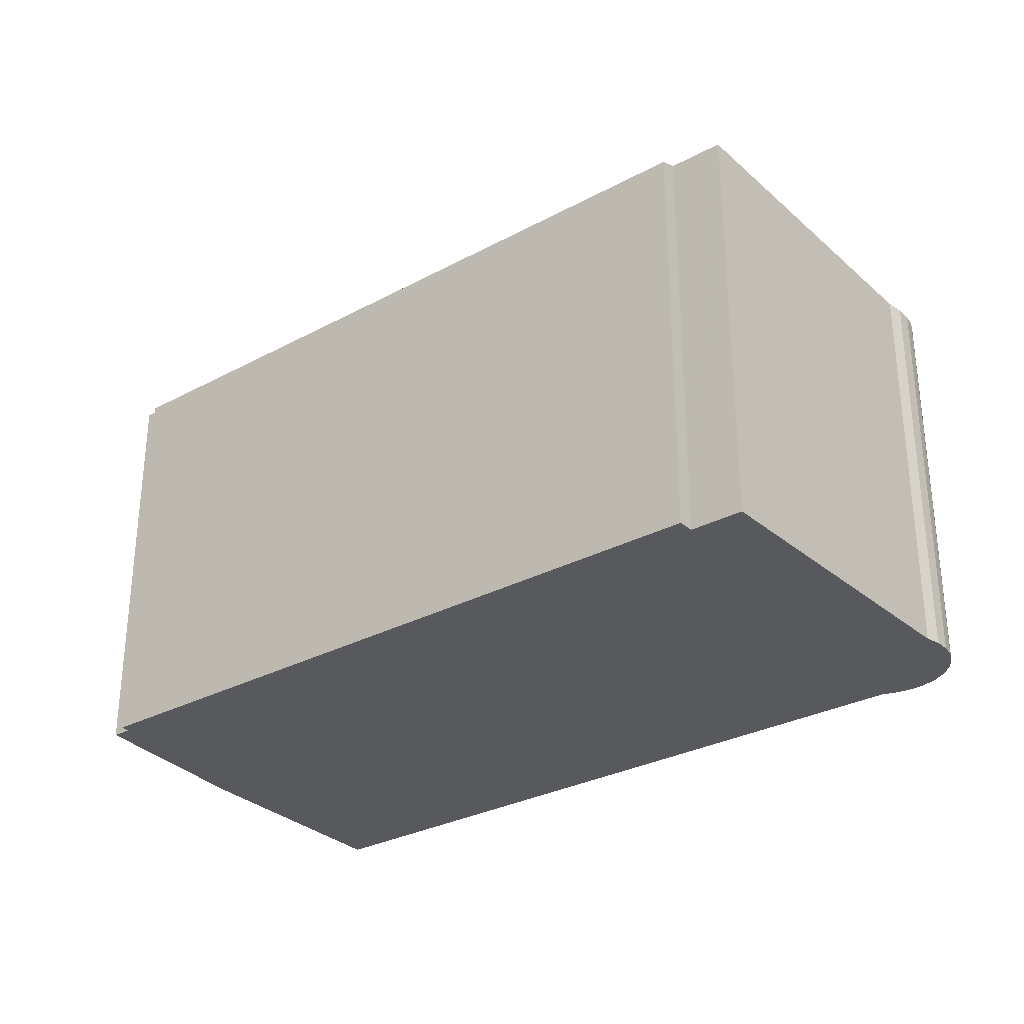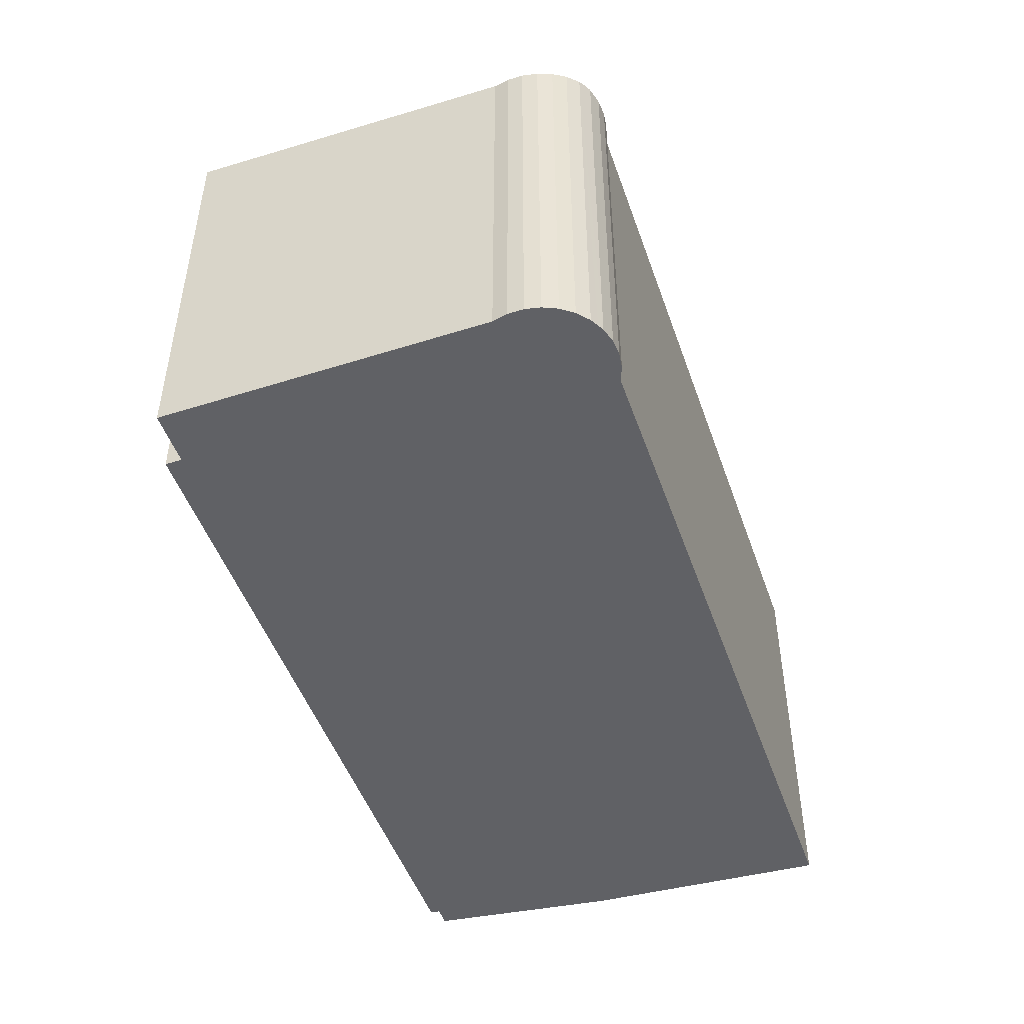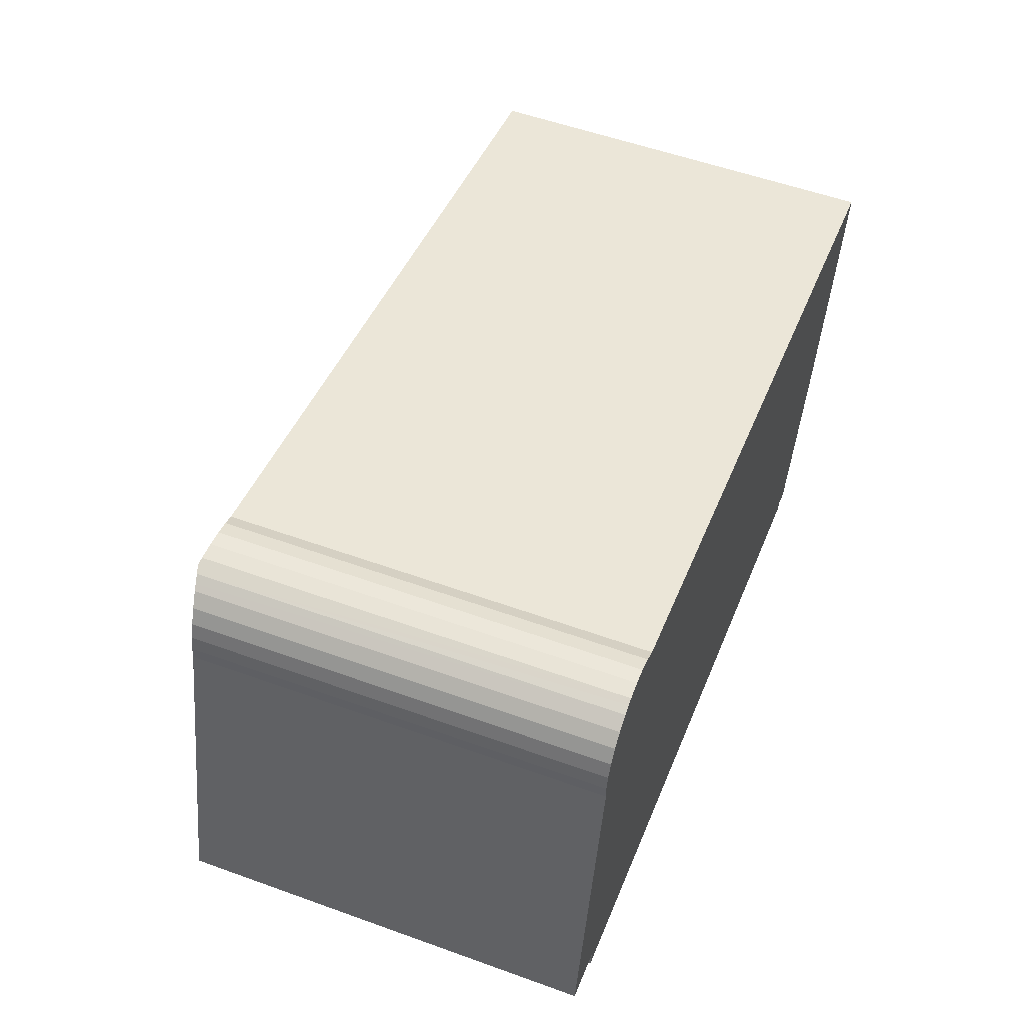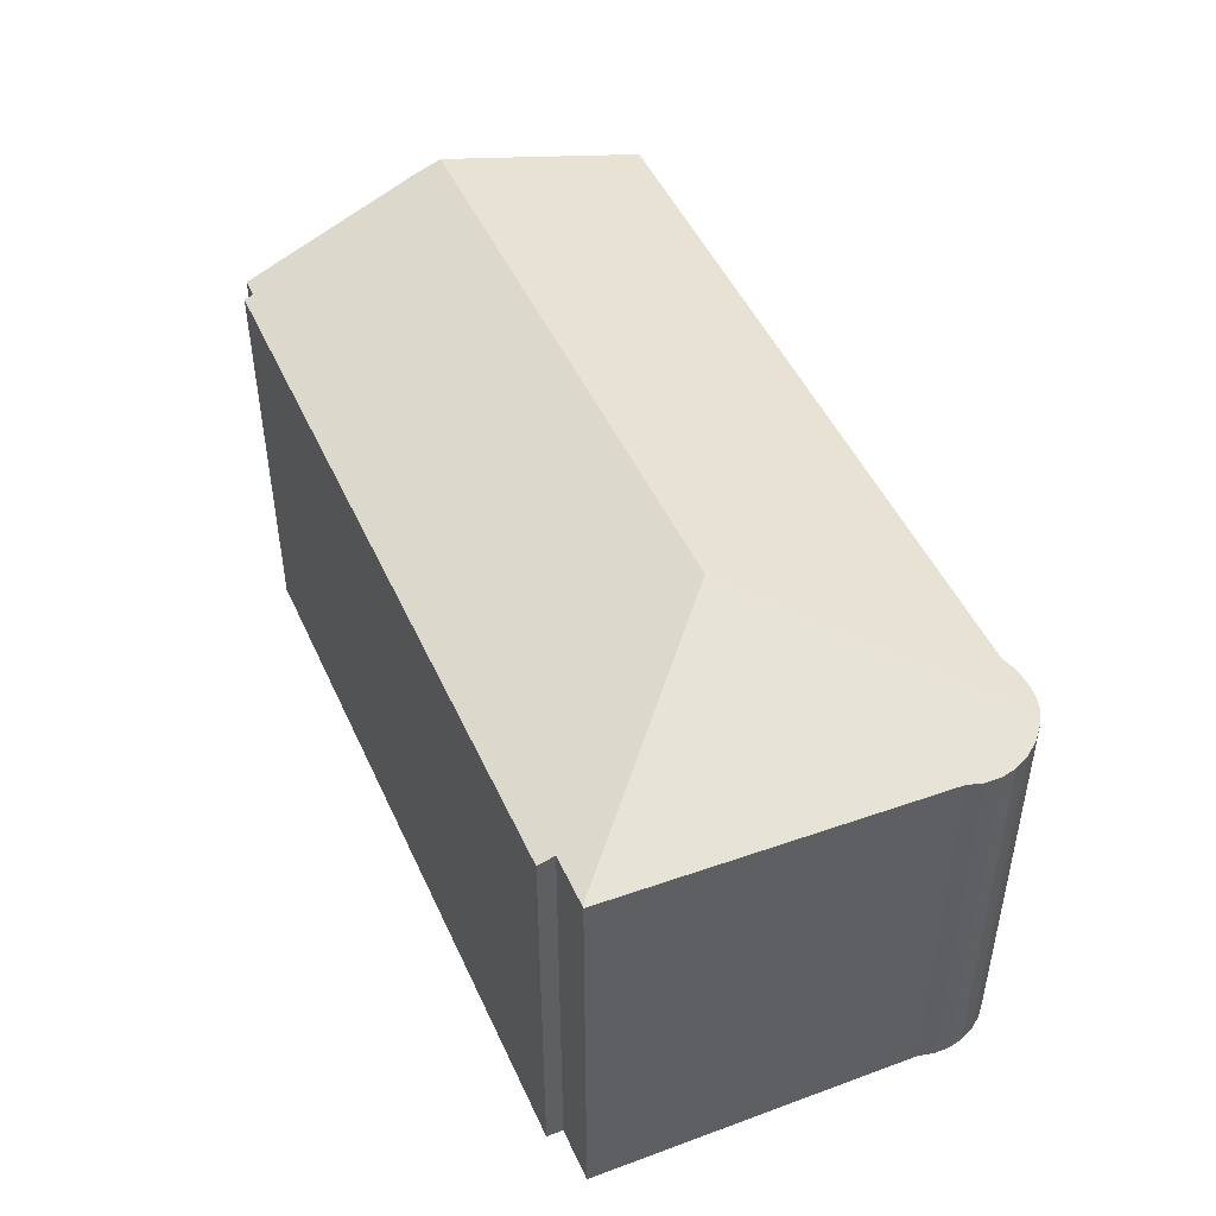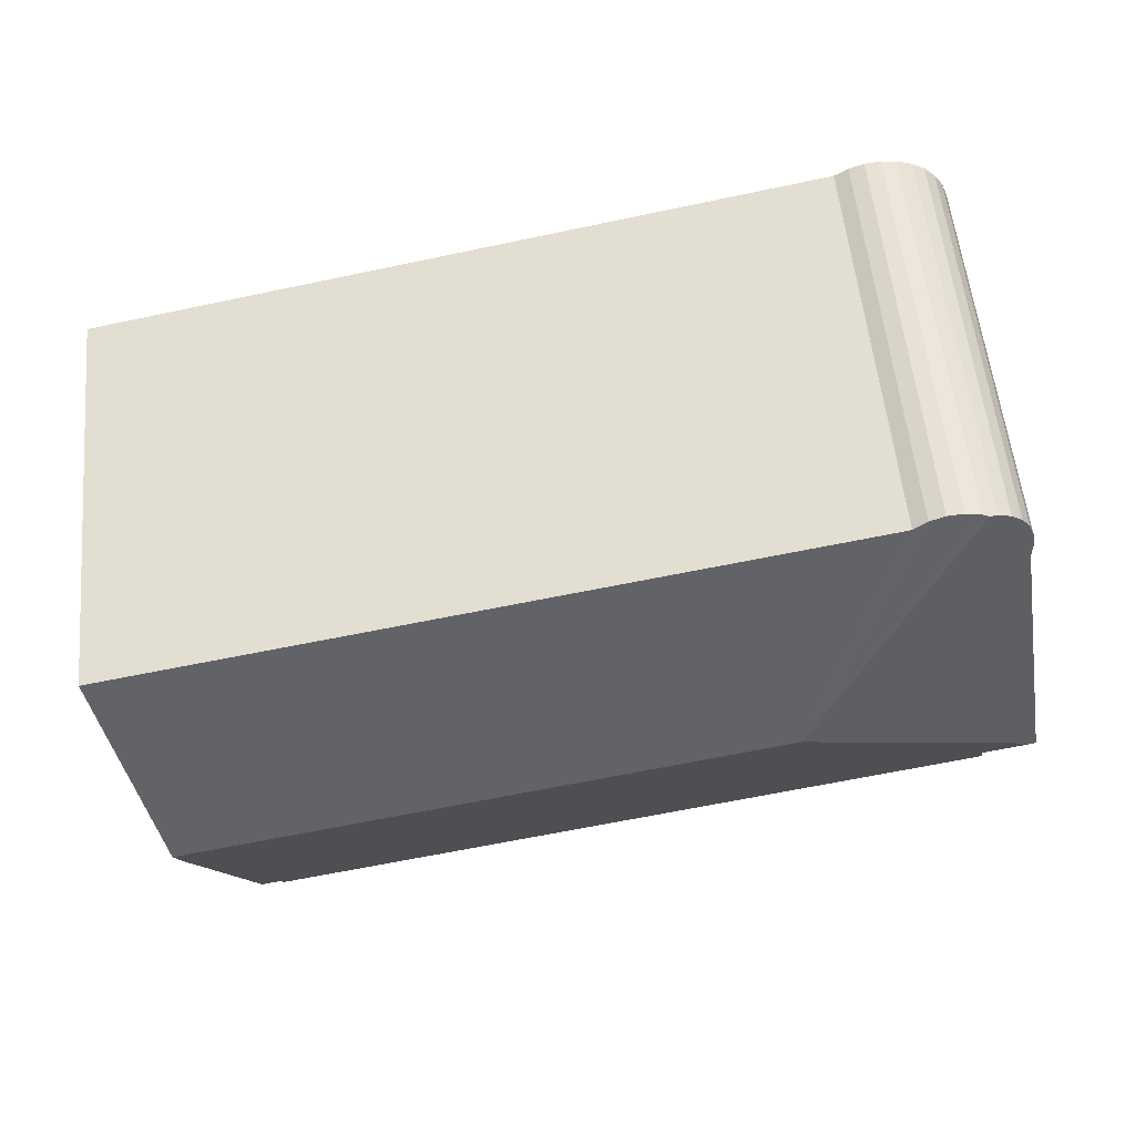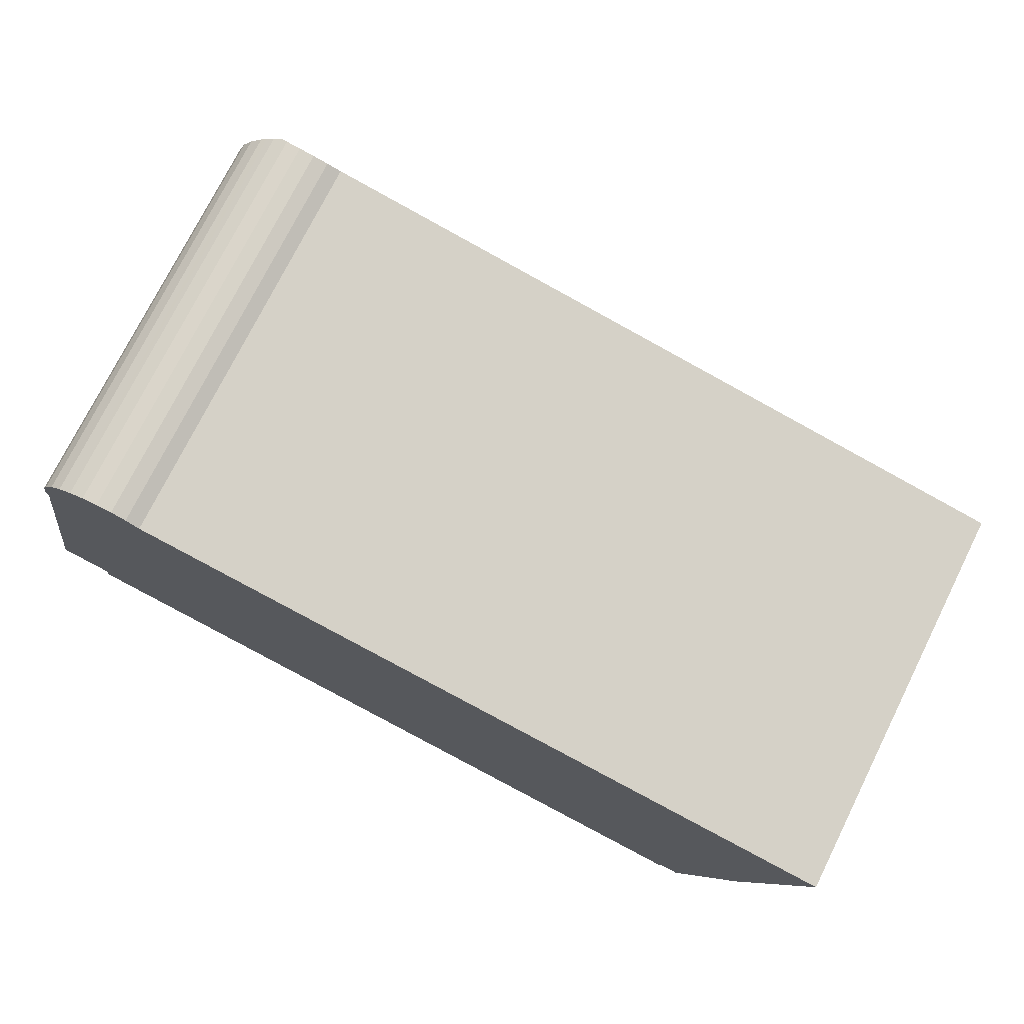
<metadata>
{"format":"obj","ext":"obj","renderer":"f3d","projection":"perspective","resolution":1024,"background":"white","views":[{"elev":-29.7,"azim":-130.4,"up":"+Y"},{"elev":-47.9,"azim":-60.2,"up":"+Y"},{"elev":54.8,"azim":-69.1,"up":"+Z"},{"elev":47.8,"azim":-102.4,"up":"+Y"},{"elev":56.0,"azim":174.4,"up":"+Z"},{"elev":74.9,"azim":26.5,"up":"+Z"}]}
</metadata>
<code>
v  7.734 14.29 4.698
v  2.987 12.26 11.94
v  3.244 12.33 12.02
v  2.757 12.21 11.81
v  2.586 12.16 11.71
v  2.245 12.09 11.39
v  1.978 12.04 11.01
v  1.8 12.02 10.58
v  1.717 12.04 10.13
v  1.733 12.08 9.662
v  1.133 12.18 6.314
v  0.989 12.21 5.514
v  0.052 12.39 -0.01
v  0.309 12.32 1.725
v  0.087 12.36 0.485
v  0 12.37 7.576e-16
v  3.429 12.3 12.08
v  3.891 12.26 12.13
v  4.352 12.25 12.07
v  4.791 12.27 11.92
v  5.186 12.32 11.68
v  26.96 12.28 7.468
v  25.39 14.29 1.171
v  25.19 14.04 0.388
v  23.48 12.32 -4.91
v  22.9 12.32 -4.794
v  22.82 12.24 -5.06
v  20.38 12.24 -4.572
v  14.51 12.24 -3.4
v  12.32 12.24 -2.963
v  1.48 12.24 -0.797
v  1.569 12.39 -0.314
v  3.429 -7.399e-16 12.08
v  3.891 -7.426e-16 12.13
v  4.352 -7.392e-16 12.07
v  4.791 -7.298e-16 11.92
v  5.186 -7.149e-16 11.68
v  26.96 -4.573e-16 7.468
v  3.244 -7.362e-16 12.02
v  2.987 -7.311e-16 11.94
v  25.19 -2.376e-17 0.388
v  25.39 -7.17e-17 1.171
v  23.48 3.007e-16 -4.91
v  22.9 2.935e-16 -4.794
v  22.82 3.098e-16 -5.06
v  20.38 2.8e-16 -4.572
v  14.51 2.082e-16 -3.4
v  1.48 4.88e-17 -0.797
v  12.32 1.814e-16 -2.963
v  1.569 1.923e-17 -0.314
v  0 0 0
v  0.052 6.123e-19 -0.01
v  1.133 -3.866e-16 6.314
v  1.733 -5.916e-16 9.662
v  0.087 -2.97e-17 0.485
v  0.309 -1.056e-16 1.725
v  0.989 -3.376e-16 5.514
v  1.717 -6.2e-16 10.13
v  1.8 -6.48e-16 10.58
v  1.978 -6.742e-16 11.01
v  2.245 -6.976e-16 11.39
v  2.586 -7.168e-16 11.71
v  2.757 -7.229e-16 11.81
g defaultobject
f 1 2 3
f 2 1 4
f 4 1 5
f 5 1 6
f 6 1 7
f 7 1 8
f 8 1 9
f 9 1 10
f 10 1 11
f 11 1 12
f 12 1 13
f 12 13 14
f 14 13 15
f 15 13 16
f 17 1 3
f 1 17 18
f 1 18 19
f 1 19 20
f 1 20 21
f 1 21 22
f 1 22 23
f 24 1 23
f 1 24 25
f 1 25 26
f 1 26 27
f 1 27 28
f 1 28 29
f 1 29 30
f 1 30 31
f 1 31 32
f 1 32 13
f 33 18 17
f 18 33 34
f 34 19 18
f 19 34 35
f 19 36 20
f 36 19 35
f 37 22 21
f 22 37 38
f 2 17 3
f 17 2 33
f 33 2 39
f 39 2 40
f 20 37 21
f 37 20 36
f 38 23 22
f 23 38 24
f 24 38 41
f 41 38 42
f 41 25 24
f 25 41 43
f 44 27 26
f 27 44 45
f 43 26 25
f 26 43 44
f 45 28 27
f 28 45 29
f 29 45 30
f 30 45 31
f 31 45 46
f 31 46 47
f 31 47 48
f 48 47 49
f 50 13 32
f 13 50 16
f 16 50 51
f 51 50 52
f 31 50 32
f 50 31 48
f 51 15 16
f 15 51 14
f 14 51 12
f 12 51 11
f 11 51 10
f 10 51 53
f 10 53 54
f 53 51 55
f 53 55 56
f 53 56 57
f 54 9 10
f 9 54 58
f 58 8 9
f 8 58 59
f 8 60 7
f 60 8 59
f 7 61 6
f 61 7 60
f 6 62 5
f 62 6 61
f 4 40 2
f 40 4 5
f 40 5 62
f 40 62 63
f 45 44 46
f 60 62 61
f 62 60 63
f 63 60 40
f 40 60 59
f 40 59 39
f 39 59 33
f 33 59 58
f 33 58 34
f 34 58 54
f 34 54 35
f 35 54 53
f 35 53 36
f 36 53 37
f 37 53 38
f 38 53 57
f 38 57 56
f 38 56 55
f 38 55 51
f 38 51 52
f 38 52 50
f 38 50 48
f 38 48 49
f 38 49 47
f 38 47 46
f 38 46 42
f 42 46 41
f 41 46 44
f 41 44 43

</code>
